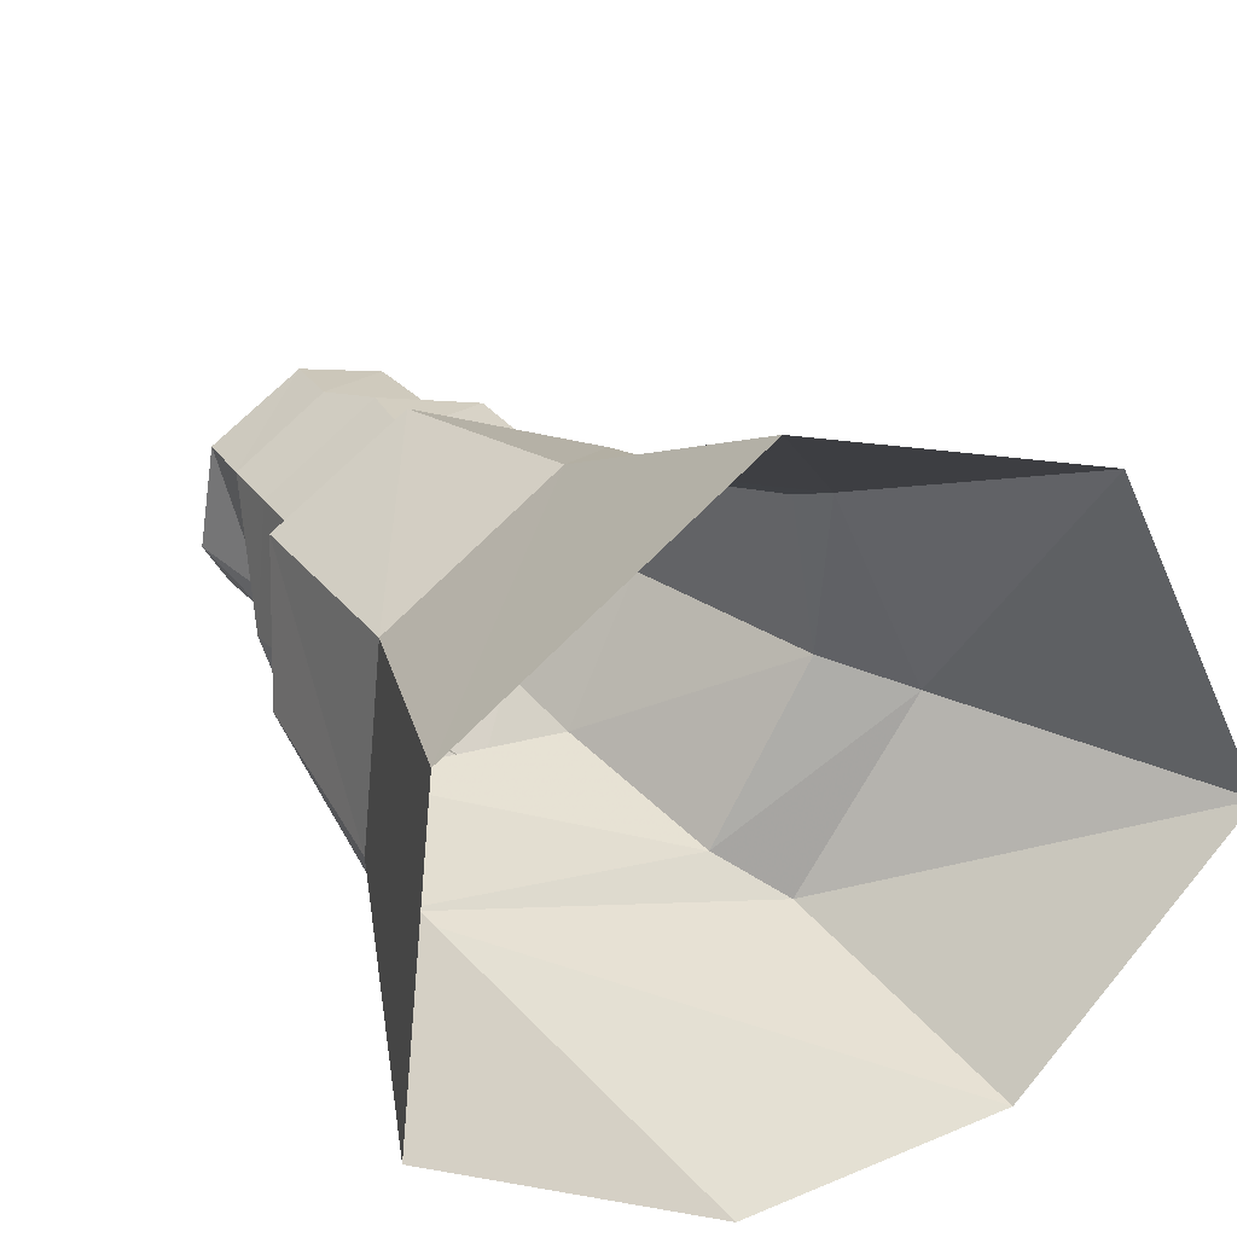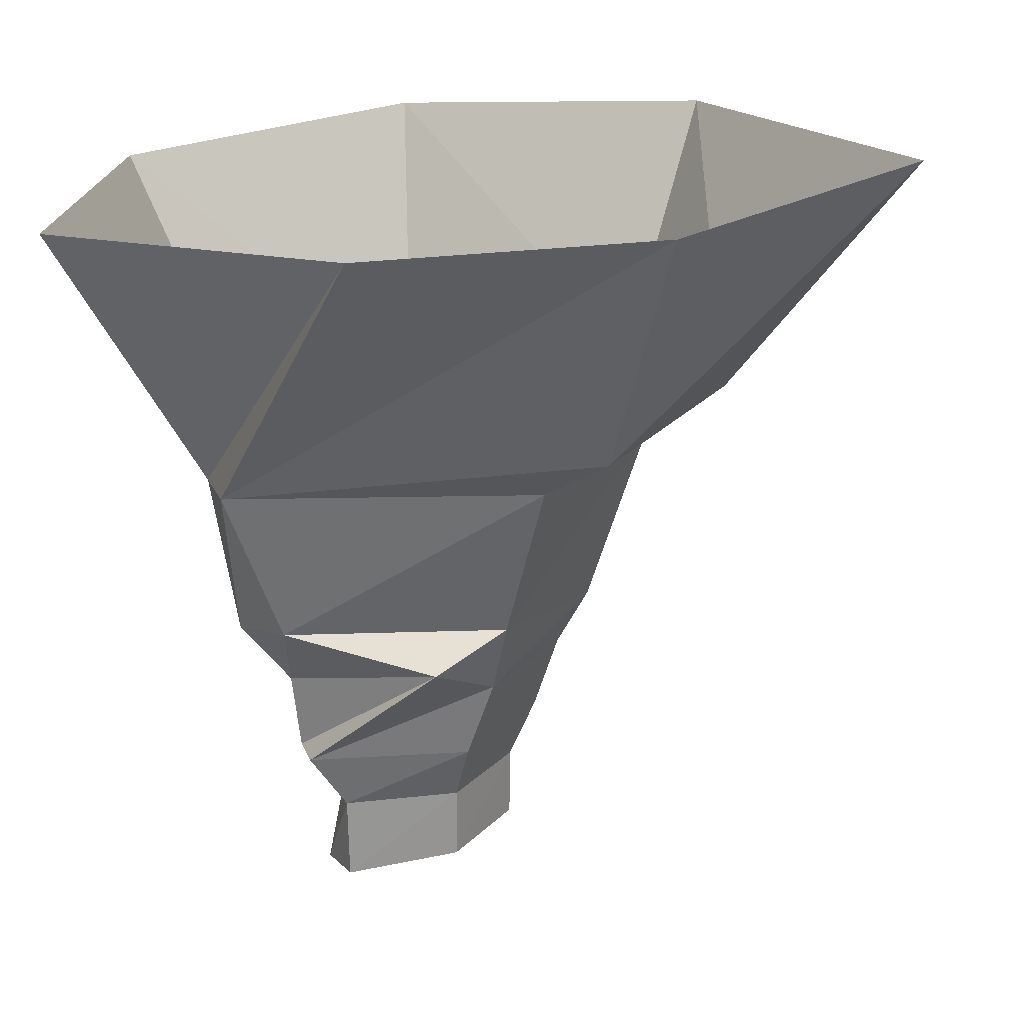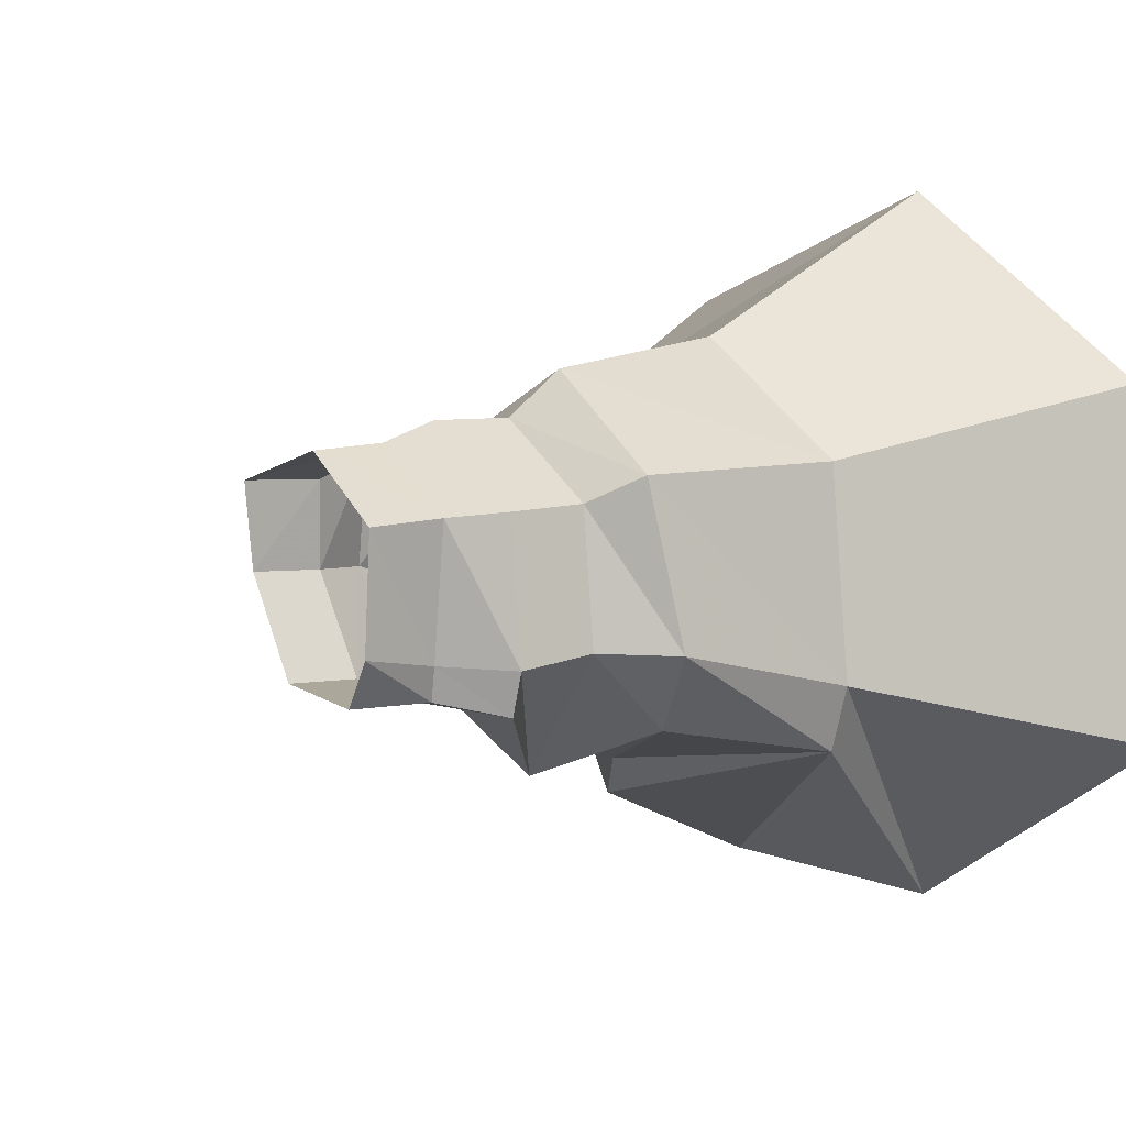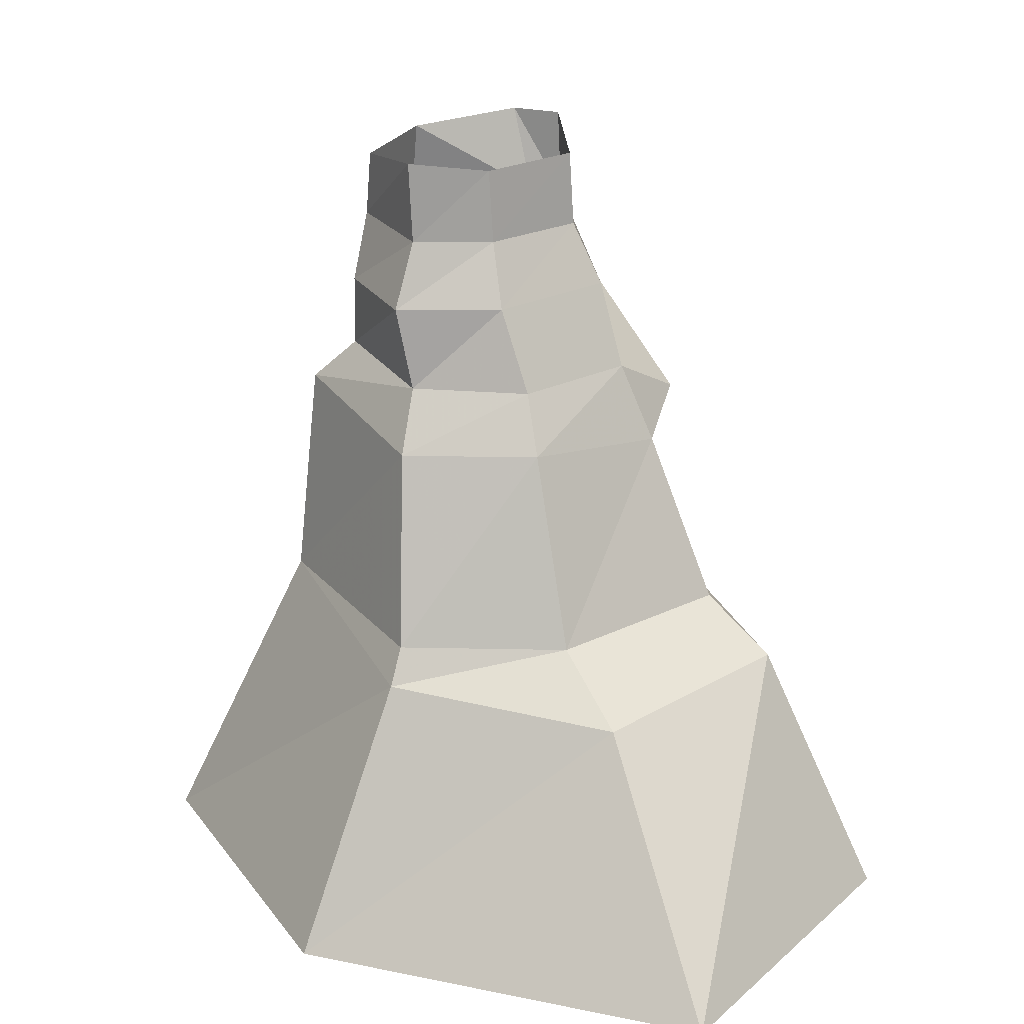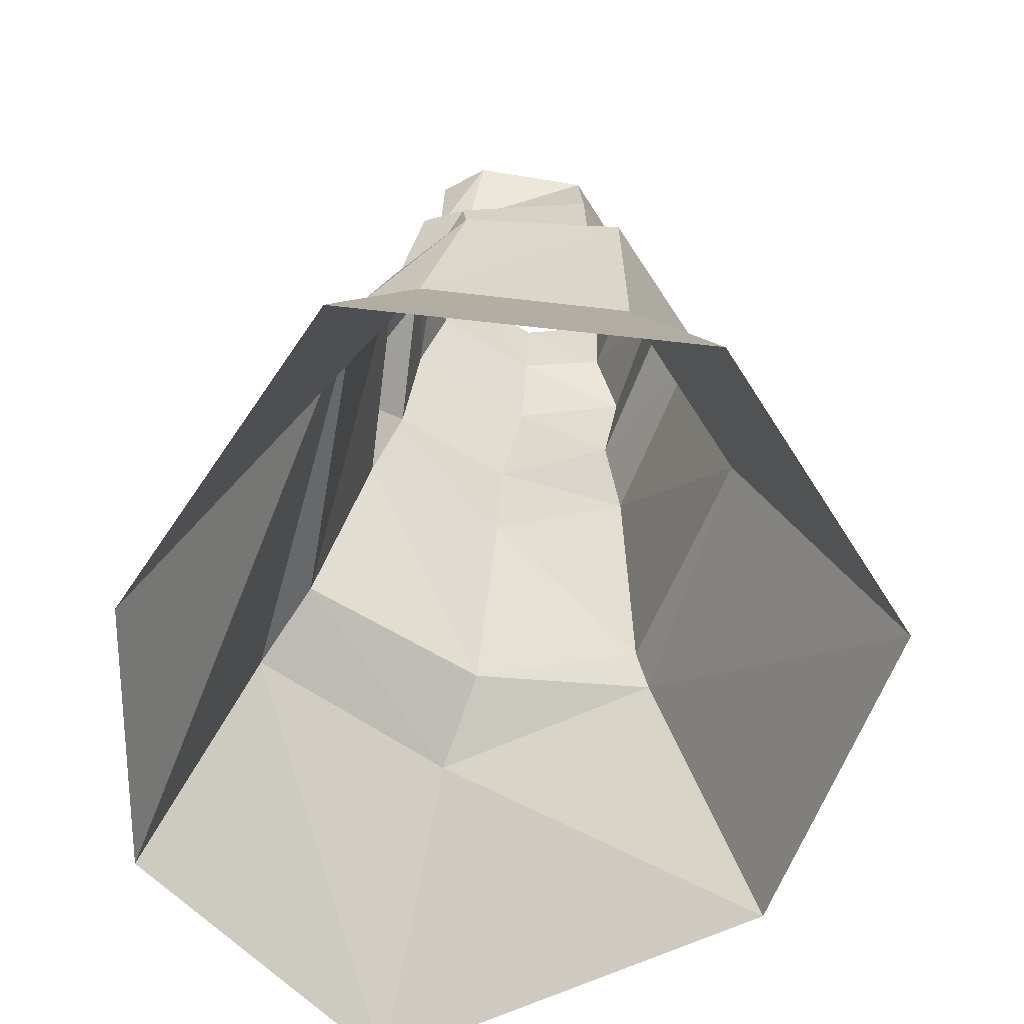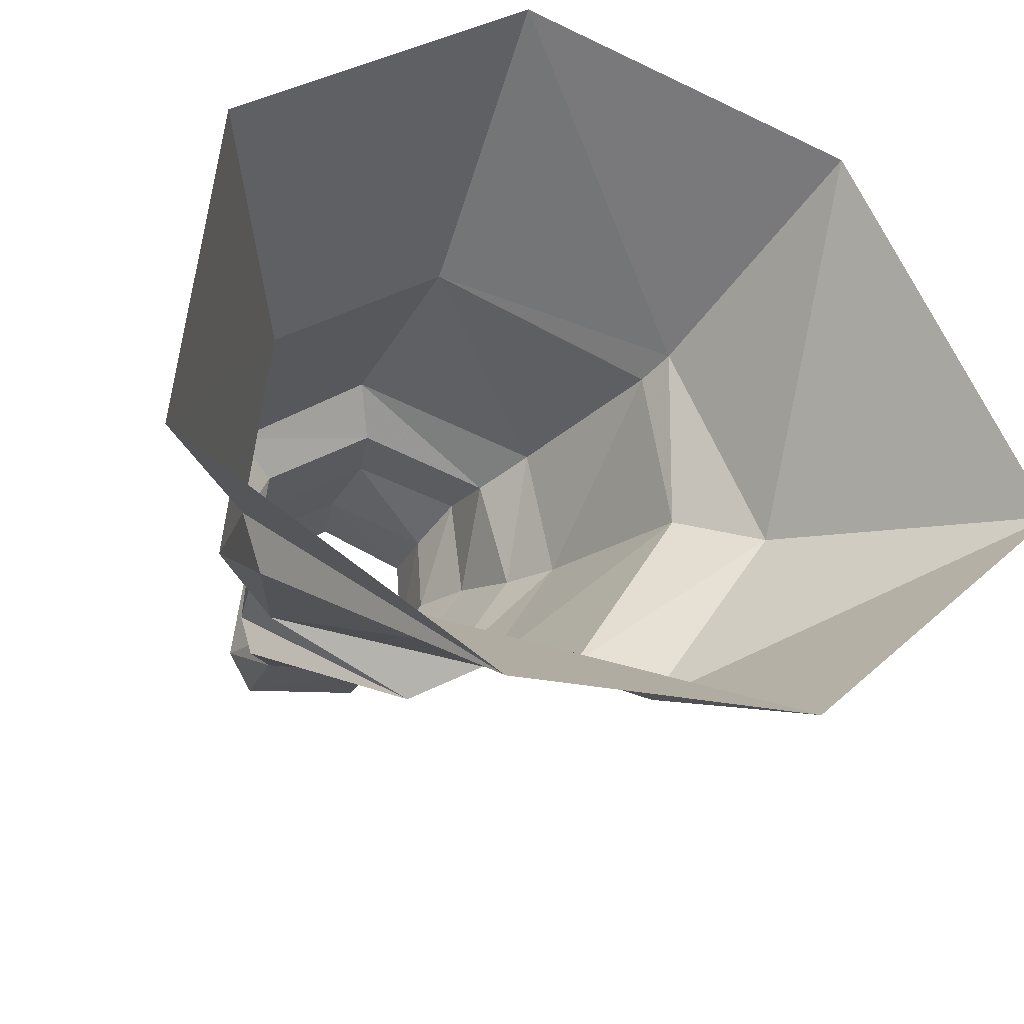
<metadata>
{"format":"obj","ext":"obj","renderer":"f3d","projection":"perspective","resolution":1024,"background":"white","views":[{"elev":29.6,"azim":-31.8,"up":"+Z"},{"elev":-69.5,"azim":4.3,"up":"+Z"},{"elev":6.4,"azim":-127.0,"up":"+Z"},{"elev":23.6,"azim":82.1,"up":"+Y"},{"elev":-59.3,"azim":-90.5,"up":"+Y"},{"elev":-27.1,"azim":-16.7,"up":"+Z"}]}
</metadata>
<code>
g pCylinder157
v -136.6 -1558 1252
v 601.1 -764.6 559.6
v 910.4 -1558 888.5
v -177.2 -653.3 802.5
v 543.3 -653.3 520.4
v 309.6 -74.71 482.9
v -287 -1.868 724.2
v 188.8 110.7 432.4
v -229.7 134.8 586.6
v 152.4 369.9 481
v -197.7 369.9 586.2
v 78.35 574.8 413.5
v -257.3 580.1 534.6
v 92.39 567.7 153
v 194.9 369.9 139.4
v 62.6 830.3 423.4
v -233.8 789 520.6
v 72.54 799.8 164
v 910.4 -1558 888.5
v 893.6 -825.6 -123.3
v 1520 -1558 -303.5
v 601.1 -764.6 559.6
v 495.2 -789.7 -720.7
v 719.7 -1558 -1048
v -736 -653.3 -389.3
v -209.4 -1558 -1041
v 636 -653.3 -12.11
v 543.3 -653.3 520.4
v 405.2 -66.63 52.24
v 309.6 -74.71 482.9
v 134.7 -132.5 -379.3
v 292.5 -653.3 -559.3
v -599.9 -131.1 -292.4
v -774.4 -69.79 -53.11
v 290.8 110.7 67.44
v 188.8 110.7 432.4
v 194.9 369.9 139.4
v 152.4 369.9 481
v 71.12 110.7 -282.9
v -100.8 -30.35 -486.2
v -571.9 369.9 -207.6
v -34.71 369.9 -226.8
v 290.8 110.7 67.44
v 194.9 369.9 139.4
v -91.6 564.3 -140.5
v 92.39 567.7 153
v -469.3 567.2 -158
v -625.5 134.8 -44.69
v -611.5 369.9 -73.78
v -111.4 799.8 -129.4
v 72.54 799.8 164
v -485.1 841.1 -148.1
v -209.4 -1558 -1041
v -800.7 -653.3 -188.2
v -1182 -1558 -412.8
v -736 -653.3 -389.3
v -728.6 -653.3 457.2
v -1065 -1558 667.9
v -177.2 -653.3 802.5
v -136.6 -1558 1252
v -774.4 -69.79 -53.11
v -711.5 16.31 447.8
v -287 -1.868 724.2
v -579.6 134.8 366.3
v -625.5 134.8 -44.69
v -563.5 369.9 355.8
v -611.5 369.9 -73.78
v -197.7 369.9 586.2
v -229.7 134.8 586.6
v -550.4 579.8 350
v -493.6 574.1 -55.54
v -571.9 369.9 -207.6
v -100.8 -30.35 -486.2
v -469.3 567.2 -158
v -257.3 580.1 534.6
v -565.4 841.1 -8.175
v -485.1 841.1 -148.1
v -526.9 799.8 336.1
v -233.8 789 520.6
g pCylinder157_0
f 3 2 1
f 2 4 1
f 2 5 4
f 5 6 4
f 6 7 4
f 6 8 7
f 8 9 7
f 8 10 9
f 10 11 9
f 10 12 11
f 12 13 11
f 14 12 10
f 15 14 10
f 12 16 13
f 16 17 13
f 14 18 12
f 18 16 12
f 21 20 19
f 20 22 19
f 23 20 21
f 24 23 21
f 25 23 24
f 26 25 24
f 20 27 22
f 27 28 22
f 27 29 28
f 29 30 28
f 31 29 27
f 32 31 27
f 23 32 20
f 32 27 20
f 25 32 23
f 25 33 32
f 33 31 32
f 34 33 25
f 29 35 30
f 35 36 30
f 35 37 36
f 37 38 36
f 31 39 29
f 39 35 29
f 33 40 31
f 40 39 31
f 40 41 39
f 41 42 39
f 39 42 43
f 42 44 43
f 42 45 44
f 45 46 44
f 41 47 42
f 47 45 42
f 34 48 33
f 48 40 33
f 48 49 40
f 45 50 46
f 50 51 46
f 47 52 45
f 52 50 45
f 55 54 53
f 54 56 53
f 57 54 55
f 58 57 55
f 59 57 58
f 60 59 58
f 54 61 56
f 57 62 54
f 62 61 54
f 59 63 57
f 63 62 57
f 62 64 61
f 64 65 61
f 64 66 65
f 66 67 65
f 68 66 64
f 69 68 64
f 63 69 62
f 69 64 62
f 66 70 67
f 70 71 67
f 67 71 72
f 67 72 73
f 71 74 72
f 68 75 66
f 75 70 66
f 71 76 74
f 76 77 74
f 70 78 71
f 78 76 71
f 75 79 70
f 79 78 70

</code>
